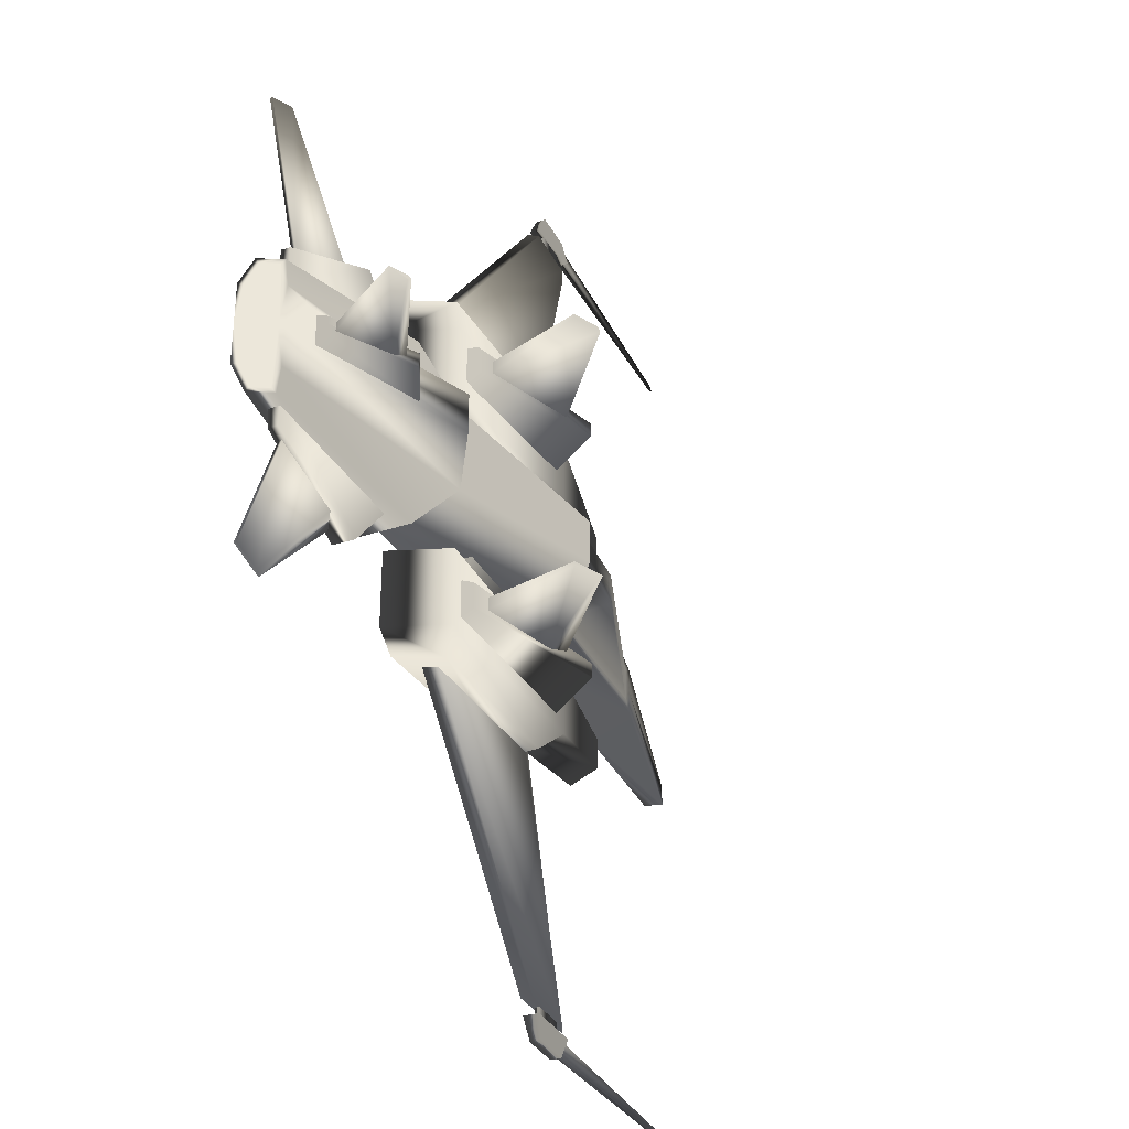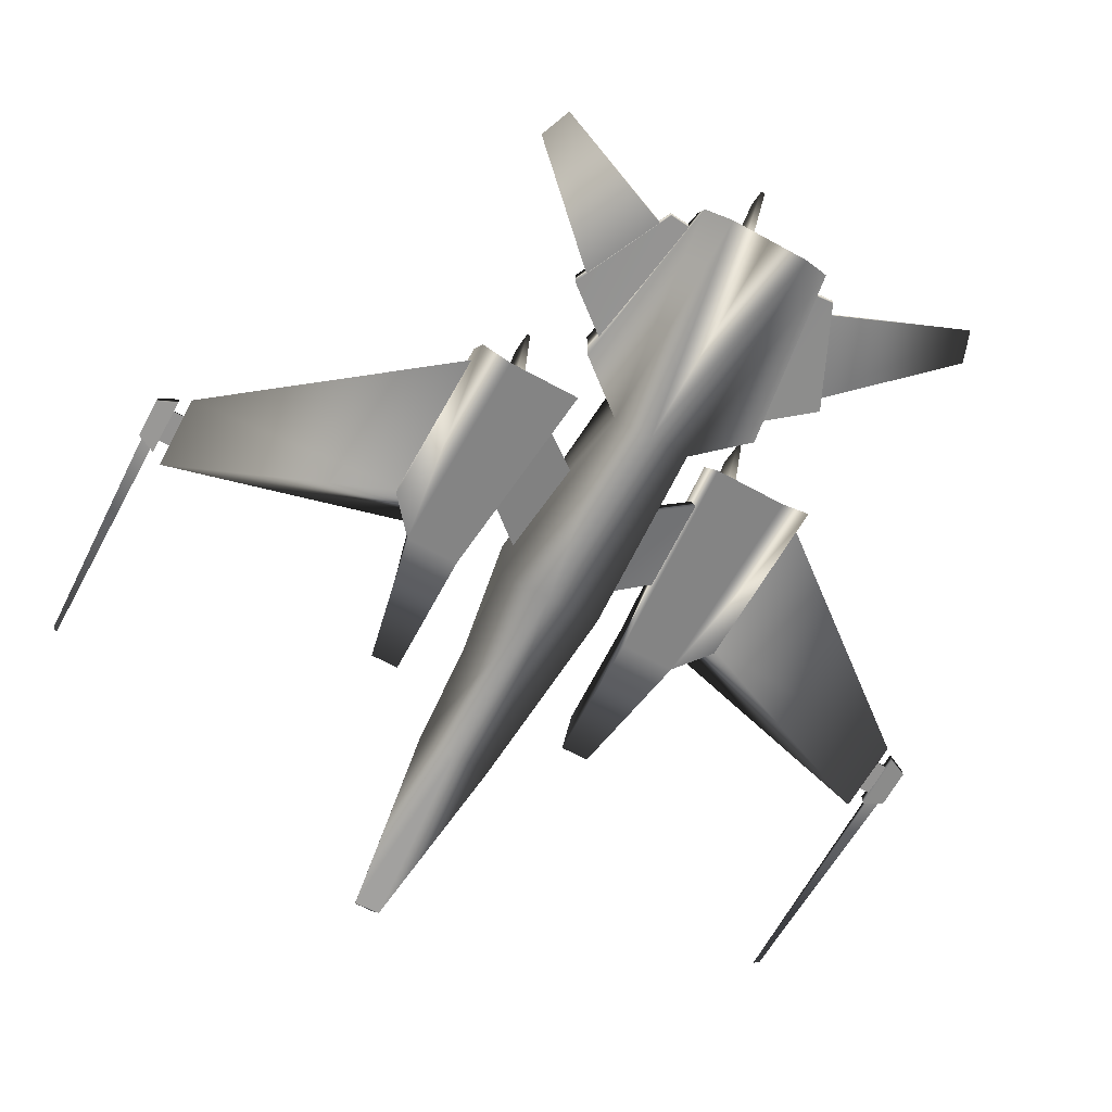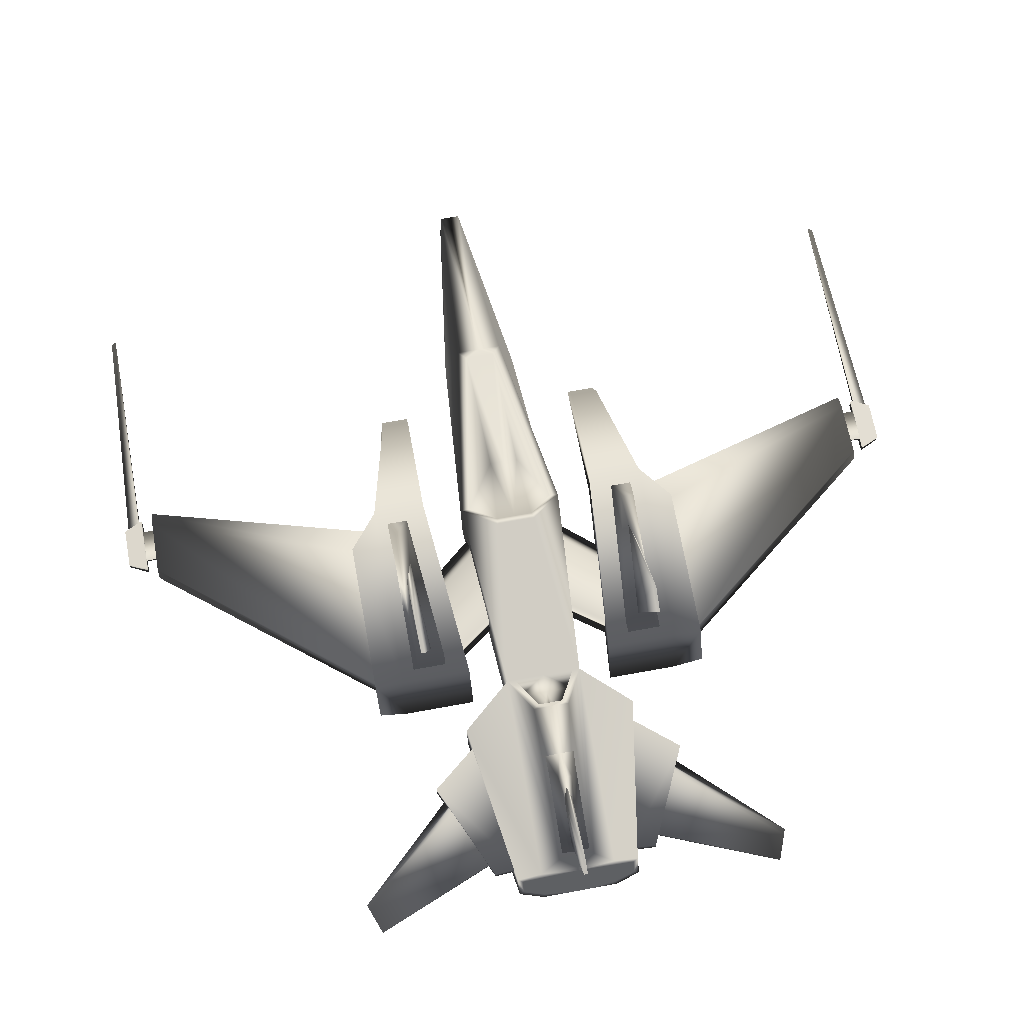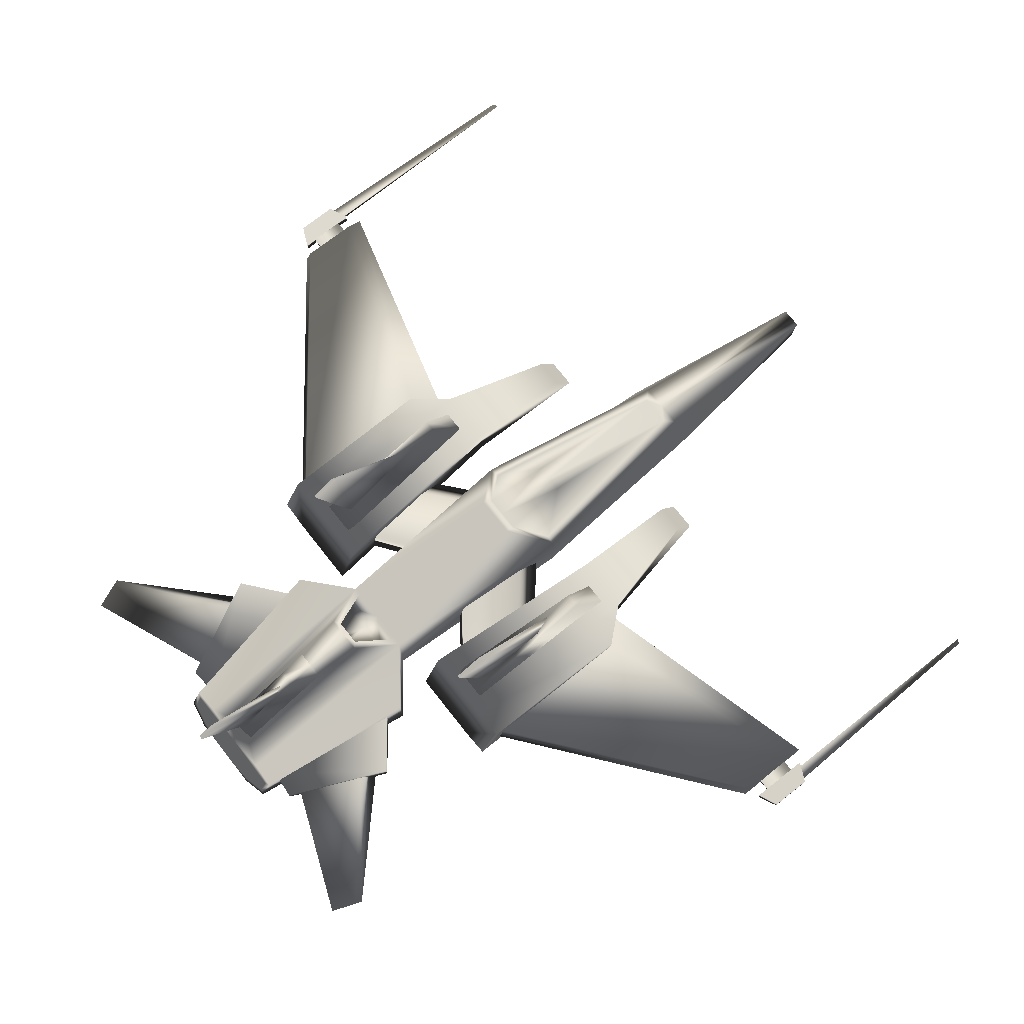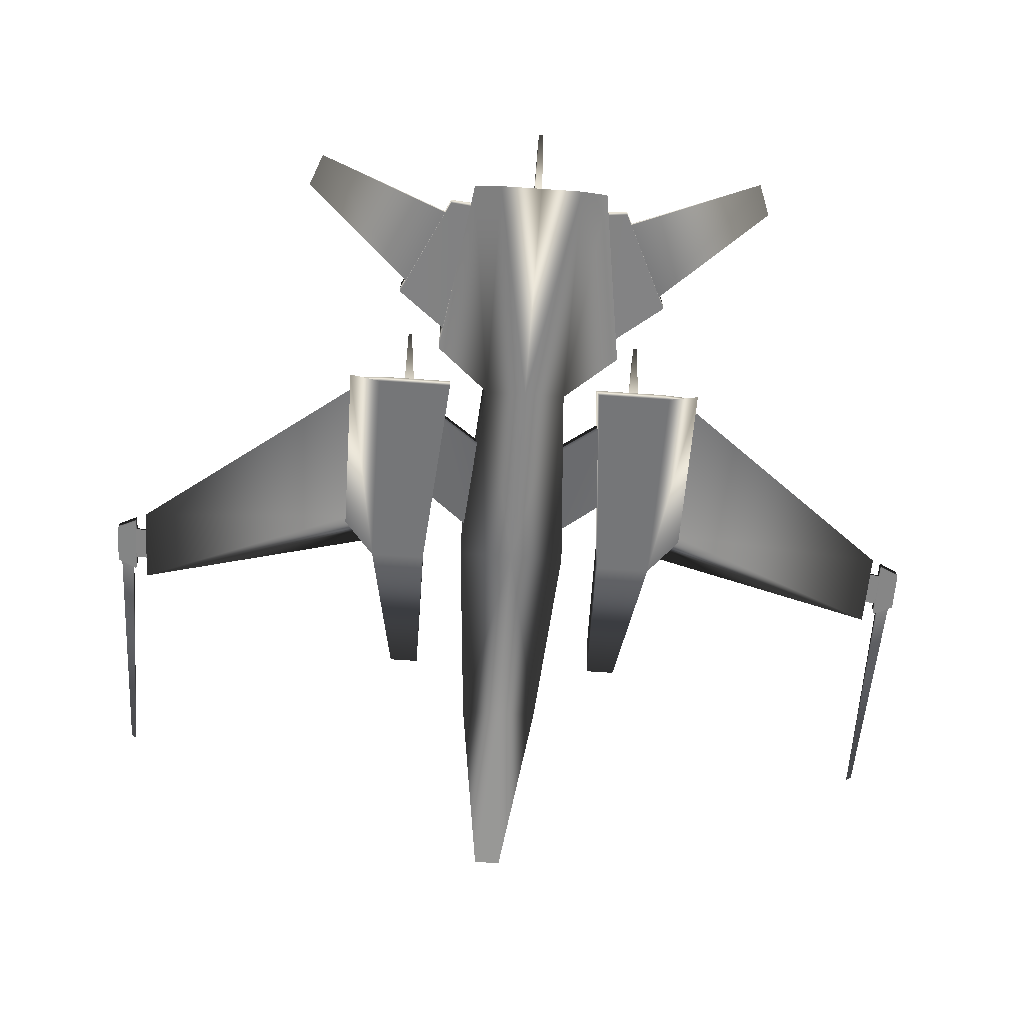
<metadata>
{"format":"obj","ext":"obj","renderer":"f3d","projection":"perspective","resolution":1024,"background":"white","views":[{"elev":-33.7,"azim":114.2,"up":"+Z"},{"elev":-66.4,"azim":61.2,"up":"+Y"},{"elev":69.3,"azim":79.6,"up":"+Y"},{"elev":74.4,"azim":141.7,"up":"+Y"},{"elev":-62.1,"azim":85.9,"up":"+Y"}]}
</metadata>
<code>
v  -27.6 -6.512 0.9141
v  27.58 -6.384 2.67
v  -28.3 -5.511 0.6987
v  26.35 -4.05 2.67
v  12.7 -6.546 2.67
v  -0.9634 -5.074 3.681
v  -14.63 -5.074 2.67
v  -14.63 -2.151 1.635
v  -0.9634 -0.5394 3.681
v  12.7 -0.5394 2.67
v  15.4 -5.707 6.169
v  27.19 -5.642 4.411
v  26.43 -4.214 4.411
v  15.4 -2.033 6.169
v  -10.8 -4.442 8.362
v  -10.8 -4.442 6.423
v  -9.444 -2.038 8.362
v  -9.444 -2.038 6.423
v  11.08 -1.579 5.223
v  -2.114 -3.987 6.423
v  12.45 -5.33 5.223
v  12.45 -5.33 10.14
v  -2.114 -3.987 10.14
v  -2.114 -0.9798 10.14
v  11.08 -1.579 10.14
v  -2.114 -0.9798 6.423
v  12.45 -4.57 12.21
v  11.08 -1.914 12.21
v  0.2325 -1.49 12.21
v  0.2325 -3.619 12.21
v  1.583 2.338 1.394
v  -14 -2.076 1.043
v  -1.06 -0.6746 3.035
v  0.9131 1.588 1.272
v  -3.553 1.438 0.9867
v  25.75 -2.934 1.272
v  15.61 1.331 1.272
v  12.7 -0.5394 2.162
v  15.27 1.095 0.8539
v  13.89 -0.8674 1.934
v  16.45 0.6044 0.6258
v  26.58 -4.489 4.076
v  27.08 -5.448 4.076
v  27.42 -6.079 2.595
v  25.57 -4.465 4.076
v  26.07 -5.425 4.076
v  26.41 -6.056 2.595
v  -4.525 -2.88 28.89
v  -1.859 -2.88 28.89
v  -5.105 -3.024 27.59
v  -1.278 -3.024 27.59
v  -4.525 -2.222 28.89
v  -1.859 -2.222 28.89
v  -5.105 -2.078 27.59
v  -1.278 -2.078 27.59
v  -5.815 -2.758 26.83
v  -0.6307 -2.867 26.86
v  -1.045 -2.292 26.86
v  -4.848 -2.319 26.82
v  7.15 -4.309 2.615
v  0.1722 -3.174 3.173
v  1.783 -2.17 3.205
v  6.67 -2.534 2.564
v  -2.062 -2.696 26.68
v  -4.321 -2.696 26.68
v  -4.321 -2.407 26.68
v  -2.062 -2.407 26.68
v  -1.372 -3.04 10.32
v  0.3277 -2.774 11.81
v  11.12 -3.527 11.84
v  10.7 -2.724 11.84
v  0.3145 -2.335 11.8
v  9.465 -4.264 5.785
v  2.607 -3.29 6.104
v  4.217 -2.287 6.137
v  8.985 -2.489 5.733
v  -2.062 -2.696 27.71
v  -4.321 -2.696 27.71
v  -4.321 -2.407 27.71
v  -2.062 -2.407 27.71
v  10.4 -0.7214 7.304
v  1.063 2.182 7.979
v  1.063 2.182 8.924
v  10.4 -0.7214 8.924
v  19 -4.759 9.058
v  25.71 -5.017 5.918
v  25.71 -4.452 5.918
v  19 -3.338 9.058
v  25.55 -1.968 0.4987
v  20.8 0.956 0.4987
v  -20.49 -2.616 27.83
v  -20.28 -2.593 28.14
v  -20.28 -2.509 28.14
v  -20.49 -2.486 27.83
v  11.41 5.73 8.533
v  11.41 5.73 8.294
v  9.567 6.546 8.323
v  9.775 6.477 8.549
v  26.2 -4.595 15.42
v  28.3 -4.842 14.61
v  28.3 -4.682 14.61
v  26.59 -4.453 15.26
v  28.23 2.987 0.1362
v  27.17 3.506 0.1362
v  9.251 -0.5794 8.533
v  9.251 -0.5794 7.724
v  2.947 1.409 8.157
v  4.371 1.051 8.638
v  19.57 -4.595 8.468
v  24.82 -4.842 6.019
v  24.82 -4.598 6.019
v  20.74 -3.92 8.171
v  24.98 -1.942 0.282
v  21.89 -0.03267 0.282
v  10.27 -1.797 6.741
v  -1.298 -1.28 7.818
v  -1.298 -1.28 9.326
v  10.27 -1.797 9.326
v  16.2 -4.862 5.538
v  25.57 -5.192 4.039
v  25.57 -4.469 4.039
v  16.2 -3.042 5.538
v  25.31 -2.917 1.084
v  18.63 -0.09868 1.084
v  -4.774 -2.814 27.82
v  -4.401 -2.722 28.66
v  -4.401 -2.38 28.66
v  -4.774 -2.288 27.82
v  -27.6 -6.512 -0
v  26.35 -4.05 -0
v  -28.3 -5.511 -0
v  -14.63 -2.151 -0
v  0.9131 1.588 -0
v  -3.553 1.438 -0
v  25.75 -2.934 -0
v  15.27 1.095 -0
v  13.89 -0.8674 -0
v  16.45 0.6044 -0
v  26.51 -4.354 -0
v  27.42 -6.079 -0
v  25.5 -4.331 -0
v  26.41 -6.056 -0
v  20.8 0.956 -0
v  26.99 3.617 -0
v  24.98 -1.942 -0
v  25.31 -2.917 -0
v  -14.63 -5.074 -2.67
v  -0.9634 -5.074 -3.681
v  -0.9634 -0.5394 -3.681
v  -14.63 -2.151 -1.635
v  -27.6 -6.512 -0.9141
v  -14.63 -5.074 -0
v  1.583 2.338 -1.394
v  12.7 -0.5394 -2.67
v  12.7 -0.5394 -2.162
v  12.7 -0.5394 -0
v  1.583 2.338 -0
v  12.7 -6.546 -2.67
v  -28.3 -5.511 -0.6987
v  27.58 -6.384 -2.67
v  27.19 -5.642 -4.411
v  15.4 -5.707 -6.169
v  26.41 -6.056 -2.595
v  25.57 -4.465 -4.076
v  26.07 -5.425 -4.076
v  26.35 -4.05 -2.67
v  15.4 -2.033 -6.169
v  26.43 -4.214 -4.411
v  -2.114 -3.987 -6.423
v  12.45 -5.33 -5.223
v  12.45 -5.33 -10.14
v  -2.114 -3.987 -10.14
v  11.08 -1.579 -5.223
v  11.08 -1.579 -10.14
v  -10.8 -4.442 -6.423
v  -10.8 -4.442 -8.362
v  -9.444 -2.038 -8.362
v  -9.444 -2.038 -6.423
v  -2.114 -0.9798 -6.423
v  -2.114 -0.9798 -10.14
v  11.08 -1.914 -12.21
v  12.45 -4.57 -12.21
v  0.2325 -1.49 -12.21
v  0.2325 -3.619 -12.21
v  -1.06 -0.6746 -3.035
v  -14 -2.076 -1.043
v  0.9131 1.588 -1.272
v  -3.553 1.438 -0.9867
v  25.75 -2.934 -1.272
v  15.61 1.331 -1.272
v  15.27 1.095 -0.8539
v  15.61 1.331 -0
v  16.45 0.6044 -0.6258
v  13.89 -0.8674 -1.934
v  27.08 -5.448 -4.076
v  26.58 -4.489 -4.076
v  27.42 -6.079 -2.595
v  27.58 -6.384 -0
v  -4.525 -2.88 -28.89
v  -5.105 -3.024 -27.59
v  -1.278 -3.024 -27.59
v  -1.859 -2.88 -28.89
v  -4.525 -2.222 -28.89
v  -1.859 -2.222 -28.89
v  -1.278 -2.078 -27.59
v  -5.105 -2.078 -27.59
v  -5.815 -2.758 -26.83
v  -0.6307 -2.867 -26.86
v  -1.045 -2.292 -26.86
v  -4.848 -2.319 -26.82
v  0.3145 -2.335 -11.8
v  -1.372 -3.04 -10.32
v  0.3277 -2.774 -11.81
v  11.12 -3.527 -11.84
v  10.7 -2.724 -11.84
v  9.465 -4.264 -5.785
v  2.607 -3.29 -6.104
v  0.1722 -3.174 -3.173
v  7.15 -4.309 -2.615
v  4.217 -2.287 -6.137
v  1.783 -2.17 -3.205
v  8.985 -2.489 -5.733
v  6.67 -2.534 -2.564
v  -2.062 -2.696 -27.71
v  -4.321 -2.696 -27.71
v  -4.321 -2.696 -26.68
v  -2.062 -2.696 -26.68
v  -4.321 -2.407 -27.71
v  -4.321 -2.407 -26.68
v  -2.062 -2.407 -27.71
v  -2.062 -2.407 -26.68
v  10.27 -1.797 -9.326
v  10.27 -1.797 -6.741
v  10.4 -0.7214 -7.304
v  10.4 -0.7214 -8.924
v  -1.298 -1.28 -7.818
v  1.063 2.182 -7.979
v  -1.298 -1.28 -9.326
v  1.063 2.182 -8.924
v  16.2 -4.862 -5.538
v  25.57 -5.192 -4.039
v  25.71 -5.017 -5.918
v  19 -4.759 -9.058
v  25.57 -4.469 -4.039
v  25.71 -4.452 -5.918
v  16.2 -3.042 -5.538
v  19 -3.338 -9.058
v  25.31 -2.917 -1.084
v  25.55 -1.968 -0
v  25.55 -1.968 -0.4987
v  18.63 -0.09868 -1.084
v  20.8 0.956 -0.4987
v  -20.49 -2.616 -27.83
v  -20.28 -2.593 -28.14
v  -20.28 -2.509 -28.14
v  -20.49 -2.486 -27.83
v  -4.774 -2.814 -27.82
v  -4.401 -2.722 -28.66
v  -4.401 -2.38 -28.66
v  -4.774 -2.288 -27.82
v  26.2 -4.595 -15.42
v  28.3 -4.842 -14.61
v  28.3 -4.682 -14.61
v  26.59 -4.453 -15.26
v  9.775 6.477 -8.549
v  11.41 5.73 -8.533
v  11.41 5.73 -8.294
v  9.567 6.546 -8.323
v  9.251 -0.5794 -8.533
v  9.251 -0.5794 -7.724
v  2.947 1.409 -8.157
v  4.371 1.051 -8.638
v  19.57 -4.595 -8.468
v  24.82 -4.842 -6.019
v  24.82 -4.598 -6.019
v  20.74 -3.92 -8.171
v  27.17 3.506 -0.1362
v  28.23 2.987 -0.1362
v  28.23 2.987 -0
v  24.98 -1.942 -0.282
v  21.89 -0.03267 -0.282
v  -0.9634 -5.074 -0
v  12.7 -6.546 -0
v  -14 -2.076 -0
v  18.63 -0.09868 -0
v  21.13 0.3651 -0
g dark_fighter_6
f 6 9 8
f 8 7 6
f 1 129 152
f 152 7 1
f 31 10 38
f 31 38 156
f 31 156 157
f 5 10 9
f 9 6 5
f 3 1 7
f 7 8 3
f 5 2 12
f 12 11 5
f 141 45 46
f 142 141 46
f 47 142 46
f 4 10 14
f 14 13 4
f 10 5 11
f 11 14 10
f 21 22 23
f 23 20 21
f 22 21 19
f 19 25 22
f 16 15 17
f 17 18 16
f 15 16 20
f 20 23 15
f 18 17 24
f 24 26 18
f 17 15 23
f 23 24 17
f 16 18 26
f 26 20 16
f 22 25 28
f 28 27 22
f 25 24 29
f 29 28 25
f 23 22 27
f 27 30 23
f 9 10 31
f 8 9 33
f 33 32 8
f 9 31 34
f 34 33 9
f 157 133 34
f 34 31 157
f 33 35 32
f 35 34 133
f 133 134 35
f 33 34 35
f 130 135 36
f 36 4 130
f 10 4 36
f 36 37 10
f 10 37 39
f 39 38 10
f 192 136 39
f 39 37 192
f 38 39 41
f 41 40 38
f 136 138 41
f 41 39 136
f 13 12 43
f 43 42 13
f 12 2 44
f 44 43 12
f 198 140 44
f 44 2 198
f 42 43 46
f 46 45 42
f 43 44 47
f 47 46 43
f 140 142 47
f 47 44 140
f 48 50 51
f 51 49 48
f 52 53 55
f 55 54 52
f 48 49 53
f 53 52 48
f 49 51 55
f 55 53 49
f 23 30 29
f 29 24 23
f 30 27 28
f 28 29 30
f 20 26 19
f 19 21 20
f 54 55 51
f 51 50 54
f 57 58 59
f 59 56 57
f 72 68 56
f 56 59 72
f 68 69 56
f 69 70 57
f 57 56 69
f 70 71 58
f 58 57 70
f 71 72 59
f 59 58 71
f 73 74 61
f 61 60 73
f 74 75 62
f 62 61 74
f 75 76 63
f 63 62 75
f 76 73 60
f 60 63 76
f 77 78 65
f 65 64 77
f 78 79 66
f 66 65 78
f 79 80 67
f 67 66 79
f 80 77 64
f 64 67 80
f 26 24 25
f 25 19 26
f 13 14 11
f 11 12 13
f 52 54 50
f 50 48 52
f 118 115 81
f 81 84 118
f 115 116 82
f 82 81 115
f 116 117 83
f 83 82 116
f 117 118 84
f 84 83 117
f 119 120 86
f 86 85 119
f 120 121 87
f 87 86 120
f 121 122 88
f 88 87 121
f 122 119 85
f 85 88 122
f 146 249 89
f 89 123 146
f 124 123 89
f 89 90 124
f 91 92 93
f 93 94 91
f 125 126 92
f 92 91 125
f 126 127 93
f 93 92 126
f 127 128 94
f 94 93 127
f 128 125 91
f 91 94 128
f 82 83 84
f 84 81 82
f 87 88 85
f 85 86 87
f 100 101 102
f 102 99 100
f 95 96 97
f 97 98 95
f 105 106 96
f 96 95 105
f 106 107 97
f 97 96 106
f 107 108 98
f 98 97 107
f 108 105 95
f 95 98 108
f 109 110 100
f 100 99 109
f 110 111 101
f 101 100 110
f 111 112 102
f 102 101 111
f 112 109 99
f 99 102 112
f 104 103 279
f 279 144 104
f 145 279 103
f 103 113 145
f 114 113 103
f 103 104 114
f 282 6 7
f 7 152 282
f 129 1 3
f 3 131 129
f 2 5 283
f 283 198 2
f 5 6 282
f 282 283 5
f 3 8 132
f 132 131 3
f 132 8 32
f 32 284 132
f 32 35 134
f 134 284 32
f 137 40 41
f 41 138 137
f 156 38 40
f 40 137 156
f 4 13 42
f 4 42 139
f 130 4 139
f 139 42 45
f 45 141 139
f 37 36 135
f 135 192 37
f 285 124 90
f 90 143 285
f 90 89 249
f 249 143 90
f 114 104 144
f 144 286 114
f 148 147 150
f 150 149 148
f 151 147 152
f 152 129 151
f 153 157 156
f 153 156 155
f 153 155 154
f 158 148 149
f 149 154 158
f 159 150 147
f 147 151 159
f 158 162 161
f 161 160 158
f 165 164 141
f 165 141 142
f 163 165 142
f 166 168 167
f 167 154 166
f 154 167 162
f 162 158 154
f 170 169 172
f 172 171 170
f 171 174 173
f 173 170 171
f 175 178 177
f 177 176 175
f 176 172 169
f 169 175 176
f 178 179 180
f 180 177 178
f 177 180 172
f 172 176 177
f 175 169 179
f 179 178 175
f 171 182 181
f 181 174 171
f 174 181 183
f 183 180 174
f 172 184 182
f 182 171 172
f 149 153 154
f 150 186 185
f 185 149 150
f 149 185 187
f 187 153 149
f 157 153 187
f 187 133 157
f 185 186 188
f 188 134 133
f 133 187 188
f 185 188 187
f 130 166 189
f 189 135 130
f 154 190 189
f 189 166 154
f 154 155 191
f 191 190 154
f 192 190 191
f 191 136 192
f 155 194 193
f 193 191 155
f 136 191 193
f 193 138 136
f 168 196 195
f 195 161 168
f 161 195 197
f 197 160 161
f 198 160 197
f 197 140 198
f 196 164 165
f 165 195 196
f 195 165 163
f 163 197 195
f 140 197 163
f 163 142 140
f 199 202 201
f 201 200 199
f 203 206 205
f 205 204 203
f 199 203 204
f 204 202 199
f 202 204 205
f 205 201 202
f 172 180 183
f 183 184 172
f 184 183 181
f 181 182 184
f 169 170 173
f 173 179 169
f 206 200 201
f 201 205 206
f 208 207 210
f 210 209 208
f 211 210 207
f 207 212 211
f 212 207 213
f 213 207 208
f 208 214 213
f 214 208 209
f 209 215 214
f 215 209 210
f 210 211 215
f 216 219 218
f 218 217 216
f 217 218 221
f 221 220 217
f 220 221 223
f 223 222 220
f 222 223 219
f 219 216 222
f 224 227 226
f 226 225 224
f 225 226 229
f 229 228 225
f 228 229 231
f 231 230 228
f 230 231 227
f 227 224 230
f 179 173 174
f 174 180 179
f 168 161 162
f 162 167 168
f 203 199 200
f 200 206 203
f 232 235 234
f 234 233 232
f 233 234 237
f 237 236 233
f 236 237 239
f 239 238 236
f 238 239 235
f 235 232 238
f 240 243 242
f 242 241 240
f 241 242 245
f 245 244 241
f 244 245 247
f 247 246 244
f 246 247 243
f 243 240 246
f 146 248 250
f 250 249 146
f 251 252 250
f 250 248 251
f 253 256 255
f 255 254 253
f 257 253 254
f 254 258 257
f 258 254 255
f 255 259 258
f 259 255 256
f 256 260 259
f 260 256 253
f 253 257 260
f 237 234 235
f 235 239 237
f 245 242 243
f 243 247 245
f 262 261 264
f 264 263 262
f 266 265 268
f 268 267 266
f 269 266 267
f 267 270 269
f 270 267 268
f 268 271 270
f 271 268 265
f 265 272 271
f 272 265 266
f 266 269 272
f 273 261 262
f 262 274 273
f 274 262 263
f 263 275 274
f 275 263 264
f 264 276 275
f 276 264 261
f 261 273 276
f 277 144 279
f 279 278 277
f 145 280 278
f 278 279 145
f 281 277 278
f 278 280 281
f 282 152 147
f 147 148 282
f 129 131 159
f 159 151 129
f 160 198 283
f 283 158 160
f 158 283 282
f 282 148 158
f 159 131 132
f 132 150 159
f 132 284 186
f 186 150 132
f 186 284 134
f 134 188 186
f 137 138 193
f 193 194 137
f 156 137 194
f 194 155 156
f 196 168 166
f 139 196 166
f 130 139 166
f 139 141 164
f 164 196 139
f 190 192 135
f 135 189 190
f 285 143 252
f 252 251 285
f 252 143 249
f 249 250 252
f 281 286 144
f 144 277 281
g

</code>
